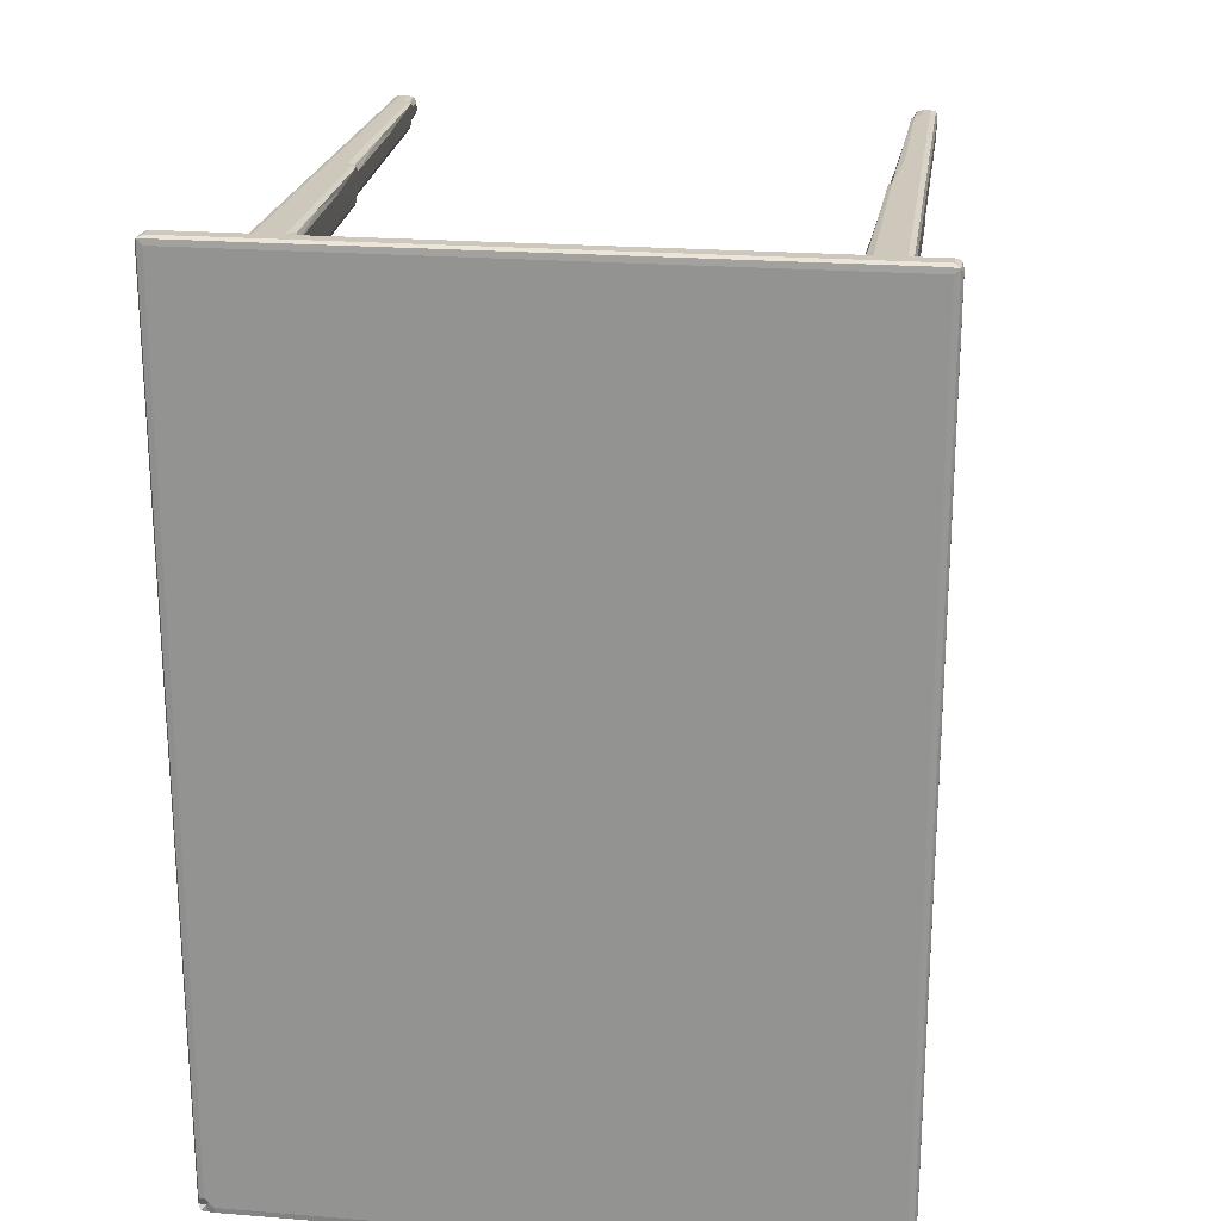
<metadata>
{"format":"obj","ext":"obj","renderer":"f3d","projection":"perspective","resolution":1024,"background":"white","views":[{"elev":21.9,"azim":8.0,"up":"+Y"}]}
</metadata>
<code>
v 1.332 1.339 0.01508
v 1.25 1.479 0.1379
v 1.307 1.314 0.1979
v 1.467 1.25 0.1379
v 1.316 1.922 0.01876
v 1.25 1.732 0.138
v 1.25 1.753 1.226
v 1.72 1.25 0.1381
v 1.916 1.323 0.01867
v 1.903 1.909 0.019
v 2.005 1.478 0.1382
v 2.005 1.733 0.1387
v 1.746 1.25 0.9389
v 1.942 1.304 0.9024
v 2.038 1.471 1.084
v 2.03 1.753 0.8691
v 1.928 1.25 1.282
v 2.036 1.31 1.175
v 1.466 2.005 0.1386
v 1.464 2.048 1.39
v 1.302 1.95 1.178
v 1.25 1.947 1.585
v 1.307 2.05 1.479
v 1.721 2.005 0.1392
v 1.746 2.032 0.9593
v 1.94 1.948 0.8482
v 1.97 2.042 1.248
v 2.042 2.043 1.35
v 1.25 2.063 10.4
v 2.139 1.314 5.563
v 2.168 1.997 4.982
v 2.199 1.47 5.93
v 1.307 1.314 22.82
v 2.043 1.249 10.11
v 1.308 2.135 5.125
v 1.463 2.194 5.761
v 1.995 2.207 6.16
v 2.133 2.139 5.415
v 2.244 1.313 10.04
v 2.345 1.481 10.26
v 2.238 1.25 10.47
v 2.347 1.314 10.36
v 2.409 1.314 13.08
v 2.474 1.471 14.09
v 1.477 2.354 10.54
v 1.309 2.259 10.34
v 2.035 2.34 10.12
v 2.337 2.046 10.03
v 2.239 2.246 9.979
v 1.25 2.252 10.78
v 1.302 2.354 10.68
v 1.451 2.43 12.77
v 2.347 2.353 10.54
v 2.349 2.257 10.37
v 2.467 2.301 13.91
v 0.06588 0.1426 23.28
v -0.0004226 0.2458 23.41
v 0.05789 0.06352 23.75
v 0.2339 -0.0004817 23.41
v 0.3178 0.07145 23.28
v 0.2336 0.2459 23.25
v -0.0005514 0.2513 23.86
v 0.2411 -0.0004618 23.86
v 0.0985 0.1075 23.99
v 0.2337 0.2454 23.87
v 0.0655 0.5216 23.98
v 0.2336 0.5216 24
v -0.0003783 27.75 23.41
v 0.2329 27.75 24
v 1.468 1.25 22.72
v 2.338 1.25 18.13
v 2.531 1.319 18.13
v 2.61 1.485 18.13
v 1.314 2.538 18.13
v 2.292 2.477 14.2
v 2.417 2.423 13.51
v 1.25 2.347 18.13
v 1.481 2.609 18.13
v 2.521 2.527 18.03
v 2.326 2.609 18.13
v 2.609 2.339 18.13
v 1.25 2.481 18.62
v 1.25 1.479 22.72
v 1.25 3.036 18.79
v 2.467 1.25 18.62
v 2.678 1.297 18.47
v 2.728 1.479 18.38
v 3.025 1.25 18.79
v 1.467 2.734 18.38
v 1.293 2.691 18.47
v 1.307 3.156 18.64
v 1.467 2.957 18.54
v 1.467 3.278 18.59
v 2.337 2.734 18.38
v 2.728 2.352 18.38
v 2.894 2.964 18.55
v 2.635 2.646 18.38
v 3.247 3.265 18.59
v 3.137 1.313 18.64
v 2.945 1.479 18.54
v 3.261 1.479 18.59
v 2.945 2.658 18.54
v 17.06 1.313 18.64
v 16.74 1.479 18.59
v 16.77 2.645 18.59
v 0.5047 0.5228 23.25
v 0.5038 0.2454 24
v 0.5038 0.07141 23.98
v 0.5038 0.5216 24
v 1.103 1.377 23
v 1.11 1.122 23.09
v 1.365 1.109 23
v 0.8325 0.8471 23.21
v 0.8548 1.154 23.18
v 1.138 0.8666 23.18
v 19.77 -0.0004995 23.86
v 18.53 1.25 22.72
v 19.77 0.2457 23.25
v 12.71 9.717 24
v 1.25 26.52 22.72
v 1.307 25.05 18.64
v 16.75 24.74 18.59
v 0.8547 26.54 23.18
v 9.24 14.84 24
v 1.356 26.11 0.01486
v 1.307 26.69 0.01681
v 1.25 26.27 0.1377
v 1.307 26.08 0.1969
v 1.465 25.99 0.1395
v 1.25 26.25 1.433
v 1.298 26.06 1.133
v 1.415 25.96 1.052
v 1.25 26.06 1.594
v 1.303 25.95 1.856
v 1.721 25.99 0.1391
v 1.917 26.1 0.0193
v 2.005 26.27 0.1385
v 1.766 25.97 0.9519
v 1.941 26.05 0.8894
v 2.036 26.25 1.059
v 2.042 25.95 1.463
v 1.989 25.84 4.868
v 2.041 26.06 1.202
v 1.25 26.52 0.1379
v 1.57 26.48 -0.005938
v 1.467 26.75 0.1377
v 1.903 26.68 0.02402
v 1.719 26.75 0.138
v 2.005 26.52 0.1382
v 1.745 26.75 0.9424
v 2.03 26.53 0.8728
v 1.94 26.7 0.8524
v 1.927 26.75 1.291
v 2.035 26.69 1.117
v 1.458 25.83 4.906
v 1.308 25.84 6.55
v 2.154 26.01 4.566
v 2.157 25.84 6.376
v 2.344 25.96 10.23
v 2.098 26.69 3.789
v 2.162 26.53 4.826
v 1.468 26.75 11.81
v 2.163 26.69 6.687
v 2.336 26.51 10
v 1.477 25.66 10.11
v 1.25 25.94 10.62
v 1.309 25.75 10.26
v 2.24 25.75 10.02
v 2.047 25.66 10.09
v 1.311 25.64 10.71
v 1.25 25.75 10.73
v 1.308 25.56 14.38
v 2.28 25.57 12.74
v 2.352 25.64 10.65
v 2.352 25.72 10.44
v 2.344 26.69 10.32
v 2.423 26.53 12.59
v 2.042 26.75 10.11
v 2.242 26.69 9.979
v 1.307 26.69 22.72
v 2.237 26.75 10.47
v 0.0656 27.93 23.98
v -0.0004892 27.75 23.86
v 0.06622 27.93 23.28
v 0.2332 27.75 23.25
v 0.2342 28 23.41
v 0.2333 28 23.86
v 1.467 24.72 18.59
v 1.25 25.28 18.79
v 2.508 24.73 18.59
v 1.103 26.44 23
v 5.821 19.45 24
v 0.505 26.71 23.25
v 2.34 24.46 24
v 1.458 25.5 14.81
v 2.424 25.57 13.75
v 2.323 25.39 18.12
v 1.25 25.65 18.57
v 1.309 25.47 18.23
v 2.524 25.47 18.13
v 2.61 25.67 18.13
v 2.609 26.51 18.12
v 2.346 26.75 18.47
v 2.461 26.69 15.43
v 1.467 25.04 18.54
v 1.469 25.39 18.13
v 1.278 25.4 18.51
v 1.388 25.27 18.38
v 2.337 25.04 18.54
v 2.802 25.17 18.56
v 2.235 25.27 18.38
v 2.602 25.35 18.44
v 2.728 25.66 18.38
v 2.728 26.52 18.38
v 2.52 26.69 18.03
v 2.635 26.7 18.41
v 2.997 26.75 18.78
v 1.467 26.75 22.72
v 3.225 25.36 18.59
v 2.945 25.65 18.54
v 2.945 26.52 18.54
v 3.261 26.52 18.59
v 3.053 26.69 18.64
v 12.17 26.75 18.79
v 16.74 26.52 18.59
v 1.468 26.89 23
v 1.166 26.8 23.06
v 0.8323 26.85 23.21
v 1.178 27.48 23.25
v 1.139 27.15 23.21
v 1.445 27.13 23.18
v 19.77 27.75 24
v 19.77 28 23.86
v 19.68 27.93 23.98
v 18.53 26.75 22.72
v 18.12 1.367 0.01504
v 17.99 1.478 0.1386
v 18.09 1.313 0.197
v 18.28 1.25 0.1376
v 18.69 1.314 0.01683
v 18.1 1.923 0.0196
v 18 1.732 0.1389
v 18.53 1.25 0.1378
v 18.49 1.588 -0.005976
v 17.98 1.452 0.6988
v 18.08 1.303 0.8252
v 18.26 1.25 1.132
v 17.97 1.726 0.8888
v 17.96 1.31 1.36
v 18.08 1.25 1.282
v 17.96 1.965 1.179
v 18.75 1.479 0.1384
v 18.75 1.732 0.1379
v 18.69 1.909 0.02326
v 18.75 1.753 1.232
v 18.75 1.941 1.605
v 18.28 2.005 0.1389
v 18.53 2.005 0.1388
v 18.27 2.04 1.18
v 18.05 1.929 0.9725
v 18.54 2.042 1.189
v 18.07 2.04 1.184
v 17.96 2.047 1.44
v 18.02 2.137 4.101
v 18.7 1.948 1.125
v 18.7 2.046 1.433
v 17.84 1.468 4.674
v 17.88 1.314 4.754
v 17.76 1.319 9.934
v 17.66 2.039 10.08
v 17.89 2.122 4.614
v 17.81 1.999 5.644
v 18.54 2.213 6.343
v 18.69 2.165 6.518
v 17.67 1.487 9.821
v 17.96 1.25 10.32
v 18.75 2.057 10.42
v 17.65 1.321 10.4
v 17.77 1.25 10.43
v 17.6 1.314 12.87
v 17.56 1.471 12.97
v 18.75 1.478 22.72
v 18.69 1.313 22.72
v 18.75 2.253 10.78
v 17.97 2.349 10.37
v 17.76 2.247 10.16
v 18.7 2.255 10.3
v 17.65 2.276 10.37
v 17.76 2.35 10.41
v 17.65 2.358 10.64
v 18.54 2.35 10.37
v 17.72 2.447 13.28
v 18.69 2.356 10.61
v 18.69 2.419 13.29
v 17.47 1.32 18.22
v 17.39 1.492 18.12
v 17.66 1.25 18.57
v 18.75 2.358 18.47
v 17.56 2.449 14.63
v 18.54 2.494 14.69
v 17.39 2.334 18.12
v 17.68 2.61 18.13
v 18.69 2.532 18.03
v 17.3 1.249 18.79
v 17.05 1.479 18.54
v 17.41 1.282 18.51
v 17.27 1.396 18.38
v 17.49 3.27 18.59
v 17.07 2.551 18.55
v 17.27 2.25 18.38
v 17.36 2.615 18.44
v 17.36 2.965 18.56
v 17.48 2.529 18.13
v 18.53 2.61 18.13
v 17.67 2.734 18.38
v 17.66 2.957 18.54
v 18.53 2.734 18.38
v 18.53 2.957 18.54
v 18.53 3.279 18.59
v 18.71 2.646 18.41
v 18.75 3.024 18.79
v 18.69 3.063 18.64
v 19.6 0.07144 23.28
v 19.79 -0.0003204 23.41
v 18.45 1.109 23
v 18.55 0.8664 23.18
v 18.73 0.523 23.25
v 19.93 0.07159 23.98
v 17.03 3.933 24
v 19.77 0.2442 24
v 18.81 1.178 23.06
v 18.9 1.479 23
v 18.86 0.8473 23.21
v 19.49 1.194 23.25
v 19.17 1.154 23.21
v 19.15 1.46 23.18
v 19.77 27.75 23.25
v 18.69 24.95 18.64
v 18.75 16.78 18.79
v 18.53 24.72 18.59
v 18.75 26.52 22.72
v 19.5 27.48 23.25
v 19.94 0.09172 23.32
v 20 0.2591 23.47
v 20 0.5224 23.41
v 19.93 0.5215 23.28
v 20 0.2474 23.86
v 20 27.76 23.41
v 19.93 27.93 23.28
v 18.12 26.15 0.01525
v 17.99 26.27 0.1387
v 18.09 26.08 0.1972
v 18.28 25.99 0.139
v 18.69 26.09 0.01578
v 18.53 26 0.1386
v 18.49 26.39 -0.005802
v 17.98 26.23 0.6789
v 18.08 26.05 0.8743
v 18.27 25.96 1.067
v 18.53 25.96 1.197
v 17.97 25.96 1.3
v 17.96 26.09 1.194
v 18.02 25.85 4.34
v 17.97 26.5 0.8852
v 17.89 26.53 3.291
v 18.7 25.95 1.448
v 18.55 25.85 4.394
v 18.75 26.27 0.1388
v 18.69 26.04 1.268
v 18.75 26.06 1.598
v 18.75 26.25 1.585
v 18.11 26.69 0.01886
v 18 26.52 0.1384
v 18.28 26.75 0.138
v 18.69 26.69 0.02374
v 18.53 26.75 0.14
v 18.27 26.75 1.278
v 18.05 26.68 0.9679
v 17.96 26.69 1.141
v 18.08 26.75 1.29
v 17.91 26.69 3.426
v 18.75 26.52 0.1383
v 17.85 26.01 4.399
v 17.89 25.88 4.618
v 18.69 25.88 4.653
v 17.76 25.75 10.04
v 17.67 25.96 9.84
v 18.52 25.65 10.37
v 18.69 25.74 10.45
v 17.77 26.52 6.964
v 17.84 26.69 6.634
v 17.97 25.66 10.15
v 18.75 25.94 10.77
v 17.66 25.65 10.48
v 17.65 25.8 10.31
v 17.66 26.51 10.14
v 18.55 25.54 13.82
v 18.7 25.64 10.64
v 17.55 25.71 13.28
v 17.72 25.55 13.35
v 17.55 26.53 13.27
v 18.75 25.75 10.79
v 18.69 25.59 13.22
v 17.96 26.75 10.47
v 17.75 26.68 10.15
v 17.66 26.69 10.31
v 17.77 26.75 10.48
v 18.75 25.64 18.78
v 19.15 26.85 23.18
v 18.9 26.54 23
v 16.96 26.69 18.64
v 17.65 26.75 18.78
v 17.57 25.57 13.93
v 17.39 26.51 18.12
v 17.48 25.47 18.23
v 17.68 25.39 18.13
v 17.39 25.66 18.13
v 18.53 25.39 18.13
v 18.69 25.47 18.12
v 17.57 26.69 13.99
v 17.47 26.68 18.13
v 17.24 25.04 18.54
v 17.05 25.34 18.54
v 17.31 25.3 18.46
v 17.27 25.56 18.38
v 17.05 26.52 18.54
v 17.27 26.44 18.38
v 17.36 26.68 18.47
v 18.53 25.04 18.54
v 17.57 25.27 18.38
v 18.45 25.27 18.38
v 18.69 25.35 18.47
v 18.69 26.69 22.62
v 18.86 27.13 23.18
v 18.56 26.89 23
v 19.77 28 23.41
v 18.83 26.82 23
v 19.17 27.15 23.21
v 20 27.75 23.86
v 19.93 27.9 23.98
f 1 3 2
f 1 4 3
f 1 6 5
f 1 2 6
f 2 7 6
f 1 8 4
f 1 9 8
f 1 10 9
f 1 5 10
f 9 12 11
f 9 10 12
f 4 8 13
f 9 15 14
f 9 11 15
f 8 14 13
f 8 9 14
f 11 16 15
f 11 12 16
f 13 14 17
f 14 18 17
f 14 15 18
f 5 20 19
f 5 21 20
f 6 21 5
f 6 7 21
f 7 22 21
f 21 22 23
f 21 23 20
f 5 24 10
f 5 19 24
f 19 25 24
f 19 20 25
f 12 26 16
f 12 10 26
f 24 26 10
f 24 25 26
f 25 27 26
f 26 27 28
f 16 26 28
f 2 22 7
f 2 29 22
f 18 15 30
f 17 18 30
f 15 16 31
f 4 13 17
f 30 15 32
f 15 31 32
f 3 33 2
f 3 4 33
f 4 17 34
f 23 35 20
f 22 35 23
f 35 36 20
f 16 28 31
f 20 36 25
f 36 37 25
f 25 37 27
f 31 28 38
f 27 38 28
f 27 37 38
f 22 29 35
f 17 30 34
f 30 32 39
f 34 30 39
f 32 31 40
f 39 32 40
f 34 39 41
f 39 42 41
f 39 40 42
f 42 40 43
f 41 42 43
f 35 45 36
f 35 46 45
f 29 46 35
f 36 47 37
f 31 48 40
f 31 38 49
f 37 49 38
f 31 49 48
f 37 47 49
f 36 45 47
f 29 50 46
f 46 50 51
f 46 51 45
f 2 50 29
f 51 52 45
f 47 53 49
f 40 48 54
f 49 53 54
f 48 49 54
f 45 52 47
f 40 54 44
f 47 52 53
f 54 53 55
f 56 58 57
f 56 59 58
f 56 60 59
f 56 61 60
f 58 62 57
f 58 59 63
f 64 65 62
f 64 63 65
f 58 64 62
f 58 63 64
f 62 67 66
f 62 65 67
f 56 57 68
f 66 67 69
f 33 4 70
f 4 34 70
f 43 40 44
f 34 41 71
f 41 43 71
f 43 44 72
f 71 43 72
f 72 44 73
f 51 74 52
f 50 74 51
f 52 75 53
f 55 53 76
f 53 75 76
f 74 78 52
f 50 77 74
f 52 78 75
f 55 76 79
f 75 79 76
f 78 80 75
f 44 54 81
f 54 55 81
f 44 81 73
f 75 80 79
f 55 79 81
f 33 83 2
f 2 83 84
f 34 71 70
f 70 71 85
f 72 87 86
f 72 73 87
f 71 86 85
f 71 72 86
f 73 81 87
f 85 88 70
f 2 82 50
f 50 82 77
f 2 84 82
f 74 89 78
f 74 90 89
f 77 90 74
f 77 82 90
f 90 84 91
f 90 82 84
f 90 92 89
f 90 91 92
f 91 93 92
f 78 89 94
f 89 92 94
f 78 94 80
f 81 95 87
f 94 92 96
f 81 97 95
f 81 79 97
f 80 97 79
f 80 94 97
f 94 96 97
f 92 93 98
f 92 98 96
f 86 88 85
f 86 99 88
f 86 100 99
f 86 87 100
f 99 100 101
f 87 102 100
f 87 95 102
f 100 98 101
f 100 102 98
f 95 97 102
f 97 96 102
f 102 96 98
f 99 103 88
f 99 101 103
f 103 101 104
f 101 98 104
f 63 107 65
f 63 108 107
f 65 109 67
f 65 107 109
f 33 110 83
f 33 111 110
f 33 112 111
f 33 70 112
f 106 114 113
f 106 113 115
f 113 111 115
f 113 114 111
f 115 111 112
f 114 110 111
f 109 107 67
f 59 116 63
f 63 116 108
f 70 117 112
f 60 61 118
f 61 106 118
f 91 84 121
f 91 121 93
f 98 105 104
f 98 93 122
f 84 83 120
f 106 123 114
f 114 123 110
f 67 124 69
f 67 107 119
f 67 119 124
f 125 127 126
f 125 128 127
f 125 129 128
f 128 130 127
f 128 131 130
f 128 132 131
f 128 129 132
f 132 133 131
f 132 134 133
f 131 133 130
f 125 135 129
f 125 136 135
f 129 135 138
f 129 138 132
f 136 140 139
f 136 137 140
f 135 139 138
f 135 136 139
f 141 132 138
f 132 141 142
f 141 138 143
f 139 143 138
f 139 140 143
f 126 127 144
f 126 145 125
f 127 130 144
f 130 133 144
f 125 145 136
f 126 148 147
f 126 146 148
f 145 126 147
f 136 149 137
f 136 147 149
f 136 145 147
f 146 150 148
f 137 151 140
f 137 149 151
f 149 152 151
f 149 147 152
f 148 152 147
f 148 150 152
f 150 153 152
f 146 153 150
f 140 151 154
f 152 153 154
f 151 152 154
f 140 154 143
f 134 132 155
f 134 156 133
f 134 155 156
f 132 142 155
f 141 143 157
f 141 157 158
f 142 141 158
f 158 157 159
f 153 160 154
f 143 154 161
f 154 160 161
f 143 161 157
f 133 120 144
f 126 162 146
f 144 120 126
f 146 162 153
f 161 160 163
f 153 163 160
f 157 161 164
f 161 163 164
f 156 155 165
f 156 166 133
f 156 167 166
f 156 165 167
f 155 142 165
f 158 159 168
f 142 158 168
f 142 168 169
f 167 171 166
f 167 170 171
f 167 165 170
f 170 172 171
f 166 171 120
f 170 174 173
f 170 165 174
f 142 169 165
f 174 165 169
f 174 169 175
f 168 175 169
f 168 159 175
f 159 176 175
f 175 176 177
f 133 166 120
f 162 178 153
f 157 164 159
f 153 178 163
f 164 163 179
f 178 179 163
f 126 180 162
f 120 180 126
f 178 162 181
f 159 164 176
f 178 181 179
f 179 181 176
f 164 179 176
f 66 69 182
f 62 66 182
f 57 62 183
f 62 182 183
f 56 68 184
f 56 184 61
f 57 183 68
f 184 185 61
f 184 187 186
f 184 182 187
f 68 182 184
f 68 183 182
f 121 188 93
f 84 120 189
f 121 84 189
f 93 188 122
f 188 190 122
f 83 191 120
f 83 110 191
f 123 191 110
f 61 193 106
f 106 193 123
f 69 192 194
f 61 185 193
f 124 192 69
f 172 170 195
f 170 173 195
f 174 175 196
f 173 174 196
f 173 197 195
f 171 198 120
f 172 198 171
f 172 199 198
f 172 195 199
f 196 201 200
f 196 175 201
f 173 200 197
f 173 196 200
f 175 202 201
f 175 177 202
f 162 203 181
f 177 176 204
f 181 204 176
f 177 204 202
f 181 203 204
f 121 205 188
f 199 195 206
f 121 189 207
f 121 208 205
f 121 207 208
f 199 207 198
f 199 208 207
f 199 206 208
f 207 189 198
f 198 189 120
f 188 209 190
f 188 205 209
f 190 209 210
f 195 197 206
f 205 208 209
f 209 208 211
f 206 211 208
f 206 197 211
f 209 212 210
f 209 211 212
f 200 213 212
f 200 201 213
f 197 212 211
f 197 200 212
f 201 214 213
f 201 202 214
f 202 204 215
f 203 215 204
f 202 216 214
f 202 215 216
f 203 216 215
f 180 218 162
f 162 218 203
f 203 218 217
f 190 210 219
f 212 220 210
f 212 213 220
f 210 220 219
f 213 221 220
f 213 214 221
f 220 222 219
f 220 221 222
f 190 219 222
f 216 217 223
f 216 203 217
f 214 223 221
f 214 216 223
f 221 223 222
f 223 217 224
f 190 222 122
f 222 223 225
f 122 222 225
f 217 218 224
f 180 226 218
f 180 227 226
f 120 227 180
f 120 191 227
f 193 228 123
f 193 229 228
f 193 185 229
f 123 227 191
f 123 228 227
f 228 230 227
f 228 229 230
f 227 231 226
f 227 230 231
f 230 229 231
f 194 232 69
f 69 232 182
f 194 192 232
f 186 187 233
f 187 182 233
f 233 182 234
f 232 234 182
f 218 235 224
f 236 238 237
f 236 239 238
f 236 240 239
f 236 242 241
f 236 237 242
f 240 243 239
f 240 236 244
f 236 241 244
f 238 245 237
f 238 246 245
f 238 247 246
f 238 239 247
f 237 248 242
f 237 245 248
f 239 243 247
f 249 246 250
f 249 245 246
f 245 251 248
f 246 247 250
f 240 253 252
f 240 254 253
f 244 254 240
f 252 253 255
f 252 255 256
f 241 258 254
f 241 257 258
f 241 254 244
f 241 259 257
f 241 260 259
f 242 260 241
f 242 248 260
f 257 261 258
f 257 259 261
f 251 262 260
f 251 260 248
f 251 263 262
f 260 262 259
f 262 263 259
f 263 264 259
f 253 265 255
f 253 254 265
f 258 265 254
f 258 261 265
f 255 265 256
f 265 266 256
f 261 266 265
f 249 267 245
f 245 267 251
f 249 268 267
f 249 250 268
f 247 243 117
f 268 269 267
f 268 250 269
f 250 247 117
f 243 240 117
f 263 271 264
f 251 271 263
f 259 264 261
f 267 272 251
f 251 272 271
f 264 273 261
f 261 273 266
f 256 266 274
f 273 274 266
f 267 270 272
f 272 270 271
f 269 275 267
f 267 275 270
f 269 250 276
f 250 117 276
f 252 256 277
f 269 278 275
f 269 279 278
f 269 276 279
f 278 270 275
f 276 117 279
f 278 279 280
f 280 281 278
f 240 252 282
f 252 277 282
f 240 282 283
f 117 240 283
f 282 277 284
f 271 285 264
f 271 286 285
f 270 286 271
f 264 285 273
f 256 274 277
f 277 274 287
f 273 287 274
f 270 278 288
f 288 289 286
f 288 286 270
f 286 289 285
f 288 290 289
f 285 291 273
f 289 290 285
f 285 290 291
f 273 291 287
f 277 287 284
f 287 293 284
f 291 293 287
f 284 293 294
f 291 294 293
f 88 117 70
f 281 288 278
f 280 295 281
f 280 279 295
f 295 296 281
f 295 279 297
f 279 117 297
f 290 299 292
f 288 299 290
f 290 300 291
f 290 292 300
f 291 300 294
f 281 301 288
f 281 296 301
f 288 301 299
f 299 302 292
f 292 302 300
f 282 284 298
f 284 303 298
f 284 294 303
f 300 303 294
f 103 304 88
f 103 104 305
f 103 306 304
f 103 307 306
f 103 305 307
f 88 304 117
f 104 309 305
f 104 105 309
f 305 310 307
f 305 309 310
f 309 311 310
f 309 312 311
f 309 105 312
f 105 308 312
f 295 307 296
f 295 306 307
f 295 297 306
f 306 297 304
f 297 117 304
f 299 313 302
f 301 313 299
f 302 314 300
f 296 310 301
f 296 307 310
f 313 315 302
f 313 311 315
f 301 311 313
f 301 310 311
f 311 316 315
f 311 312 316
f 302 317 314
f 302 315 317
f 315 318 317
f 315 316 318
f 312 308 316
f 316 319 318
f 316 308 319
f 300 314 303
f 298 303 320
f 314 320 303
f 314 317 320
f 320 321 298
f 320 322 321
f 317 322 320
f 317 318 322
f 318 319 322
f 298 321 282
f 60 323 59
f 60 118 323
f 323 324 59
f 59 324 116
f 117 325 112
f 115 112 325
f 106 115 326
f 115 325 326
f 118 106 327
f 108 328 107
f 116 328 108
f 106 326 327
f 107 329 119
f 328 330 107
f 107 330 329
f 323 118 324
f 283 332 331
f 283 282 332
f 117 331 325
f 117 283 331
f 327 326 333
f 326 331 333
f 326 325 331
f 327 333 334
f 333 335 334
f 333 331 335
f 331 336 335
f 331 332 336
f 327 334 118
f 335 336 334
f 334 337 118
f 98 122 105
f 308 105 319
f 322 338 321
f 319 338 322
f 105 122 319
f 321 339 282
f 319 122 340
f 338 339 321
f 319 340 338
f 336 342 334
f 334 342 337
f 329 330 119
f 119 330 124
f 339 341 282
f 282 341 332
f 324 344 343
f 324 118 344
f 324 343 116
f 344 346 345
f 118 346 344
f 343 347 328
f 343 344 347
f 116 343 328
f 345 347 344
f 118 337 346
f 346 348 345
f 345 348 347
f 346 349 348
f 337 349 346
f 350 352 351
f 350 353 352
f 350 354 353
f 354 355 353
f 354 350 356
f 352 357 351
f 352 358 357
f 352 359 358
f 352 353 359
f 353 360 359
f 353 355 360
f 361 359 363
f 362 358 361
f 362 357 358
f 362 364 357
f 359 366 363
f 358 359 361
f 366 359 360
f 363 366 367
f 354 368 369
f 355 369 360
f 355 354 369
f 366 369 370
f 366 360 369
f 369 368 371
f 369 371 370
f 350 373 372
f 350 351 373
f 350 372 356
f 372 376 375
f 372 374 376
f 372 375 356
f 351 364 373
f 351 357 364
f 372 377 374
f 372 378 377
f 373 378 372
f 373 364 378
f 374 377 376
f 364 362 379
f 379 380 378
f 379 378 364
f 362 365 379
f 379 381 380
f 379 365 381
f 378 380 377
f 377 380 376
f 354 382 368
f 354 375 382
f 356 375 354
f 368 382 371
f 371 382 370
f 361 383 362
f 362 383 365
f 361 384 383
f 361 363 384
f 366 370 385
f 367 366 385
f 384 386 383
f 384 363 386
f 383 387 365
f 363 367 388
f 385 370 389
f 367 385 389
f 381 391 380
f 365 391 381
f 365 390 391
f 365 387 390
f 386 387 383
f 386 363 392
f 363 388 392
f 389 370 393
f 367 389 388
f 386 395 387
f 387 395 396
f 395 386 394
f 386 392 394
f 394 388 397
f 394 392 388
f 388 398 397
f 394 399 395
f 395 399 396
f 399 401 396
f 394 397 400
f 398 389 402
f 398 388 389
f 389 393 402
f 398 402 403
f 397 398 403
f 391 404 380
f 391 405 404
f 390 405 391
f 380 404 376
f 387 396 390
f 390 396 405
f 370 382 393
f 406 407 405
f 396 406 405
f 405 407 404
f 396 401 406
f 407 376 404
f 393 382 341
f 382 375 341
f 393 341 402
f 338 408 339
f 124 232 192
f 330 232 124
f 332 409 336
f 336 409 342
f 341 410 332
f 332 410 409
f 223 224 411
f 225 223 411
f 411 224 412
f 394 413 399
f 394 400 413
f 399 414 401
f 413 415 399
f 413 416 415
f 413 400 416
f 415 417 399
f 400 397 416
f 416 397 418
f 399 417 414
f 403 402 419
f 397 403 419
f 419 402 408
f 406 420 407
f 401 420 406
f 401 414 420
f 420 421 407
f 414 421 420
f 407 412 376
f 122 423 422
f 422 423 424
f 423 425 424
f 122 426 423
f 122 225 426
f 423 426 425
f 225 411 426
f 426 427 425
f 411 412 428
f 426 428 427
f 426 411 428
f 412 224 235
f 122 422 429
f 122 429 340
f 422 424 430
f 415 425 417
f 415 424 425
f 415 430 424
f 415 416 430
f 422 430 429
f 417 425 414
f 429 430 431
f 416 431 430
f 416 418 431
f 340 429 338
f 397 419 418
f 402 341 408
f 338 432 408
f 429 432 338
f 429 431 432
f 419 408 432
f 418 432 431
f 418 419 432
f 339 408 341
f 421 412 407
f 414 425 427
f 421 428 412
f 414 428 421
f 414 427 428
f 412 235 376
f 376 235 375
f 341 375 433
f 235 433 375
f 218 226 235
f 226 231 434
f 231 229 434
f 235 226 435
f 226 434 435
f 434 229 342
f 184 186 349
f 185 184 349
f 229 185 337
f 185 349 337
f 229 337 342
f 349 186 436
f 186 233 436
f 341 437 410
f 341 433 437
f 235 437 433
f 235 435 437
f 410 437 409
f 435 434 437
f 437 438 409
f 437 434 438
f 434 342 438
f 409 438 342
f 347 439 328
f 347 348 439
f 330 328 232
f 439 440 328
f 232 328 440
f 348 349 439
f 436 233 349
f 439 349 440
f 233 440 349
f 233 234 440
f 232 440 234

</code>
